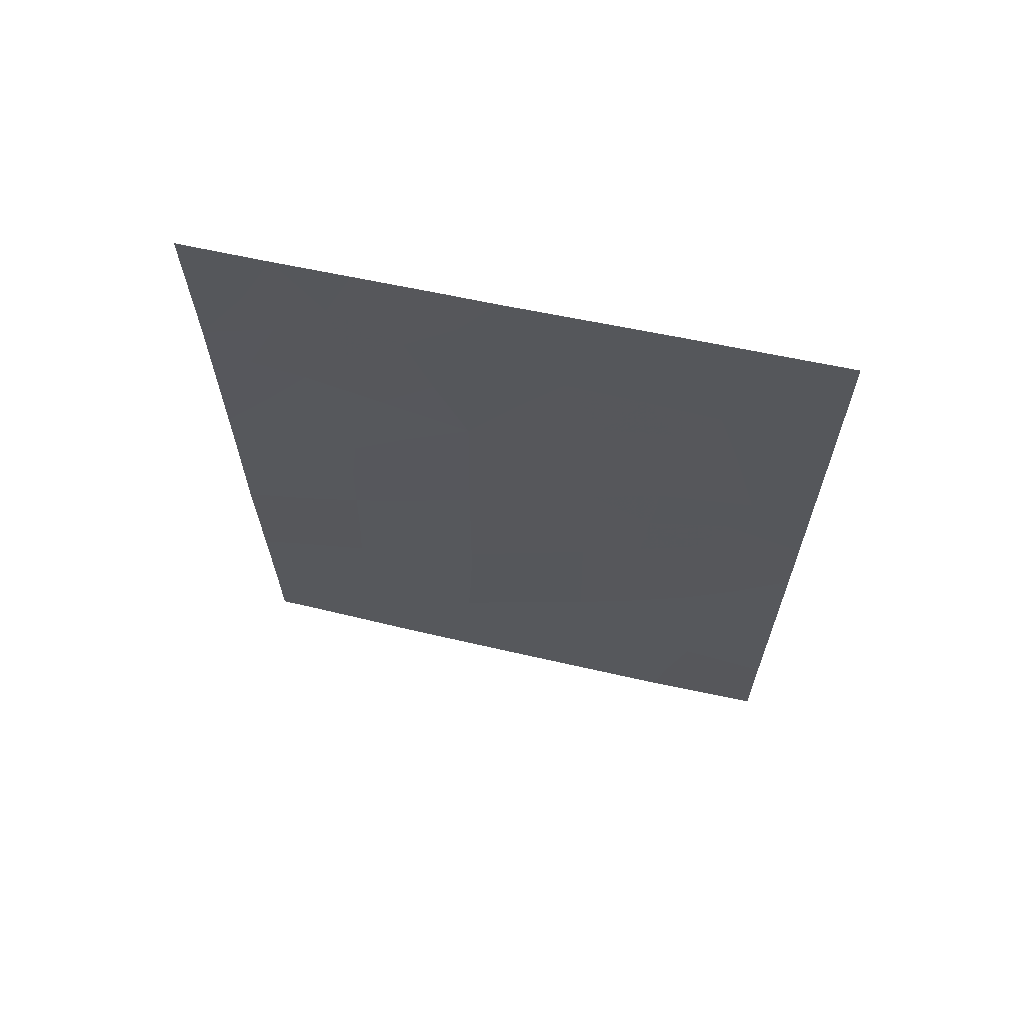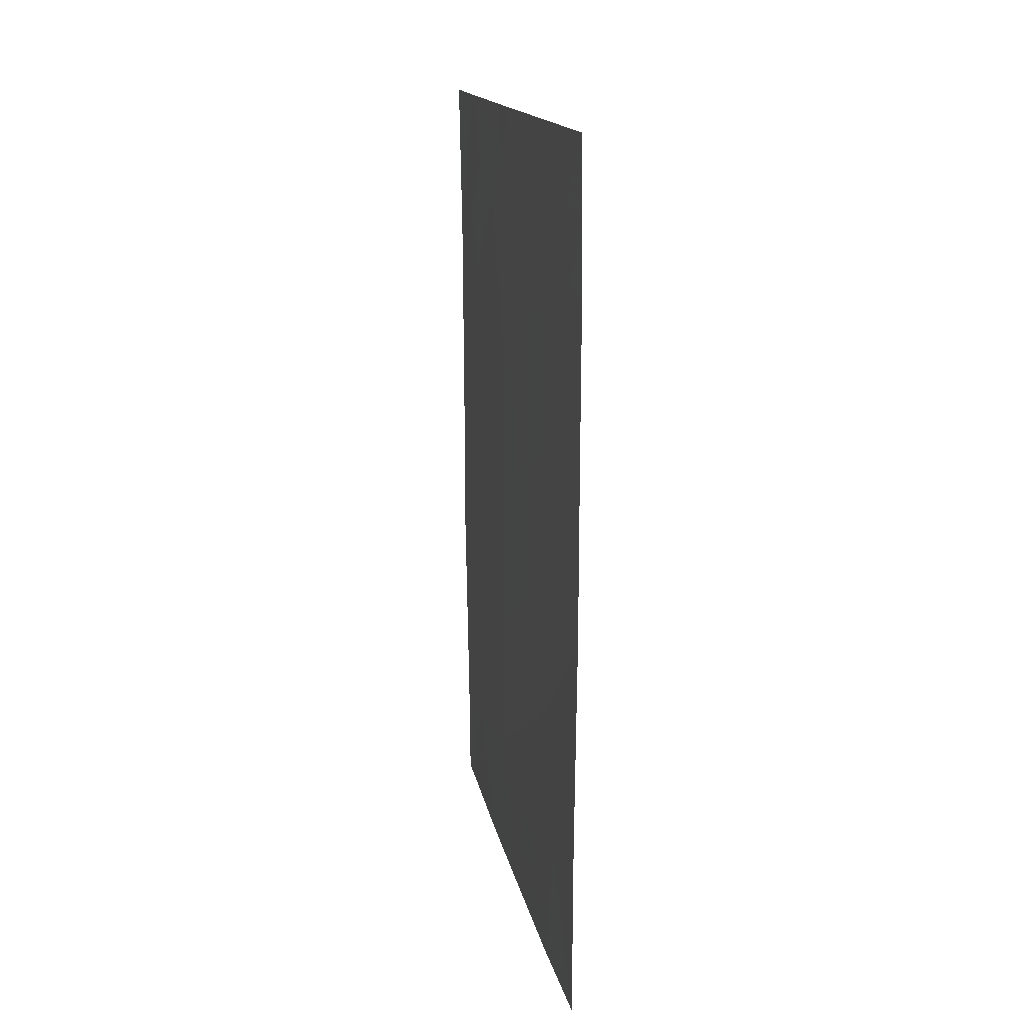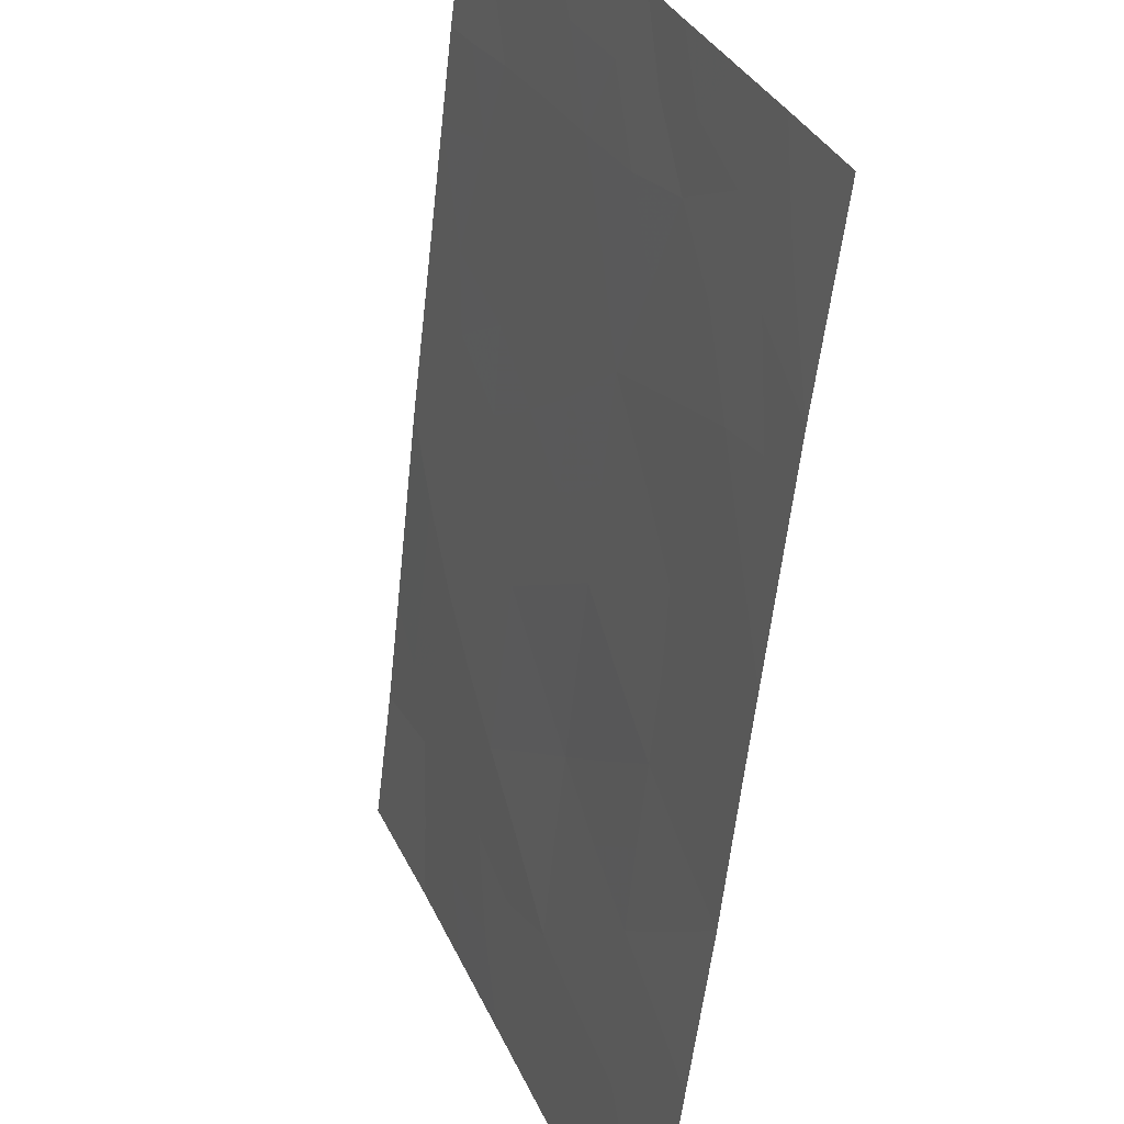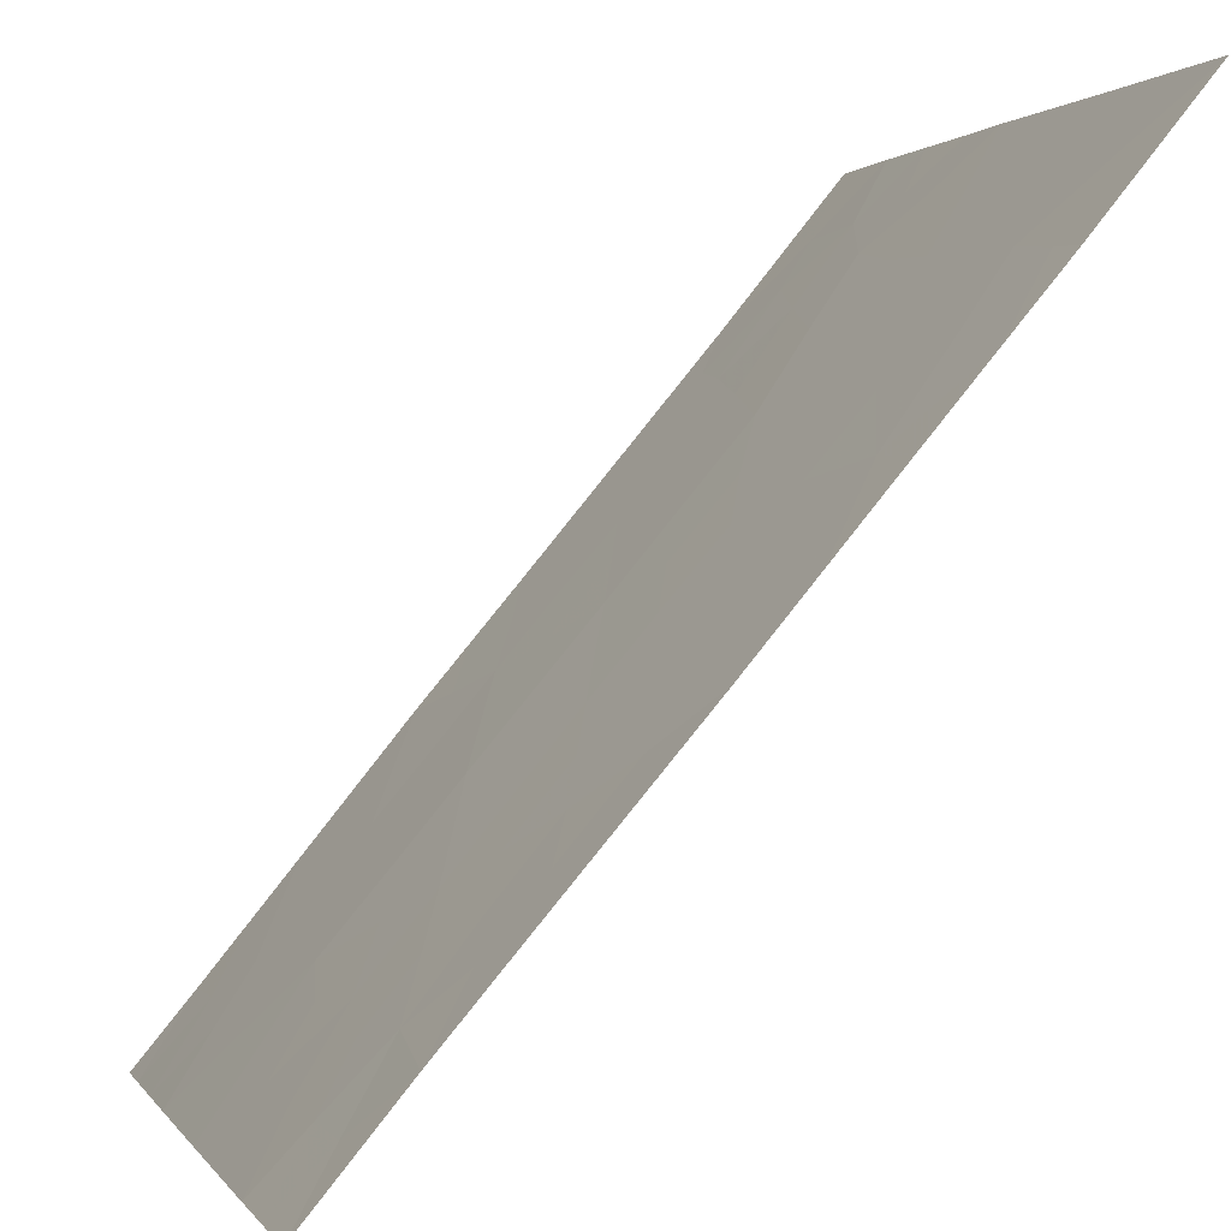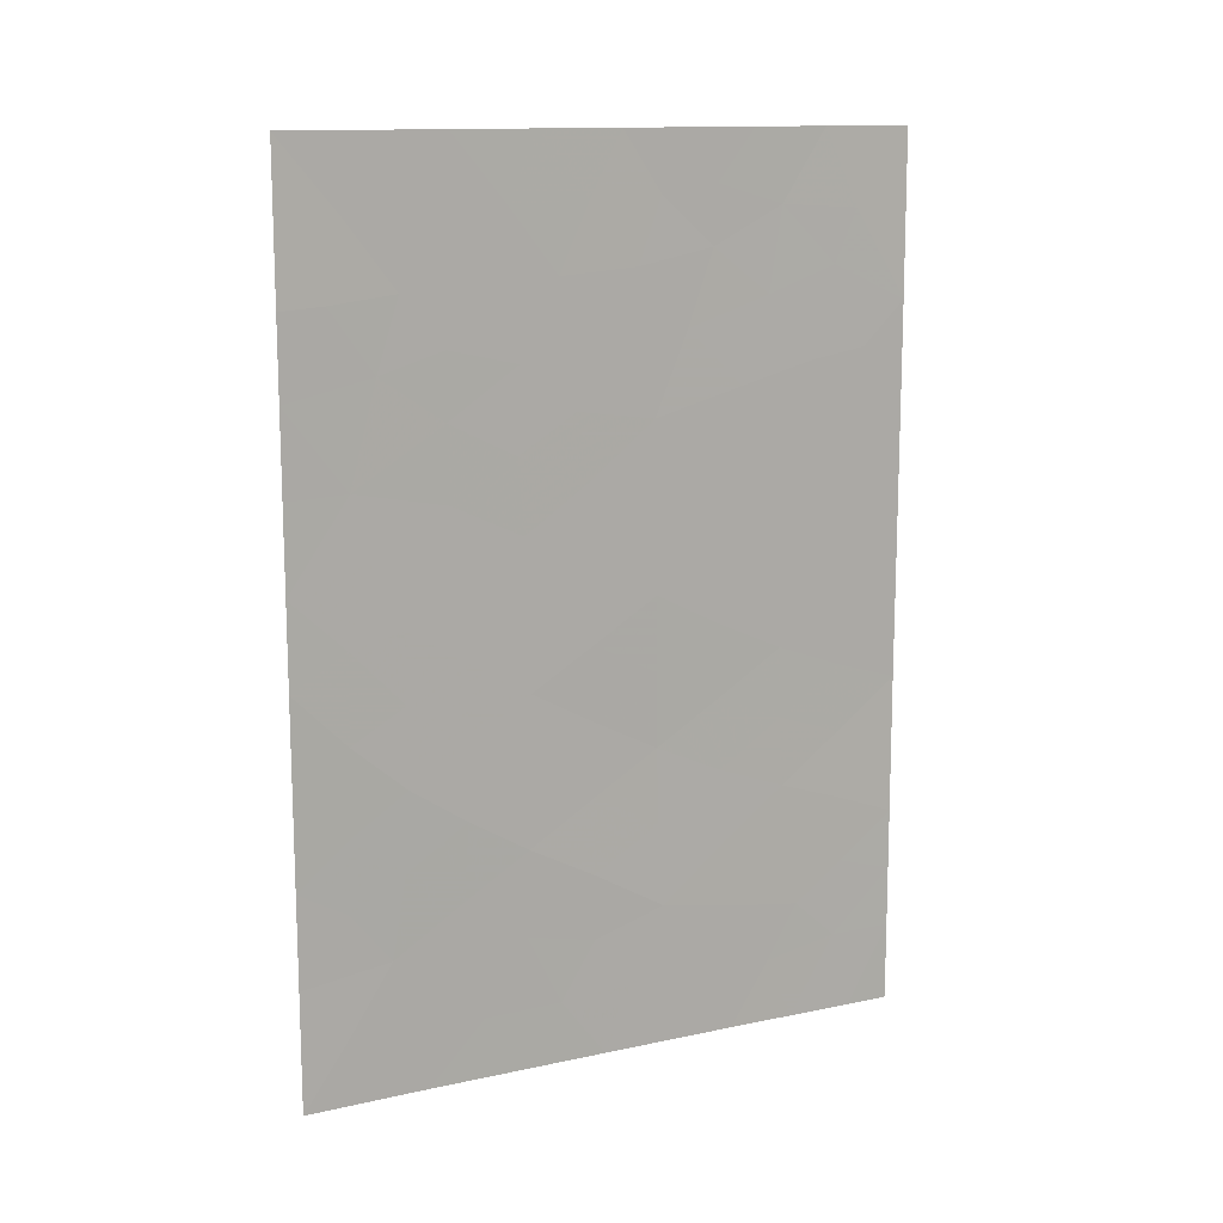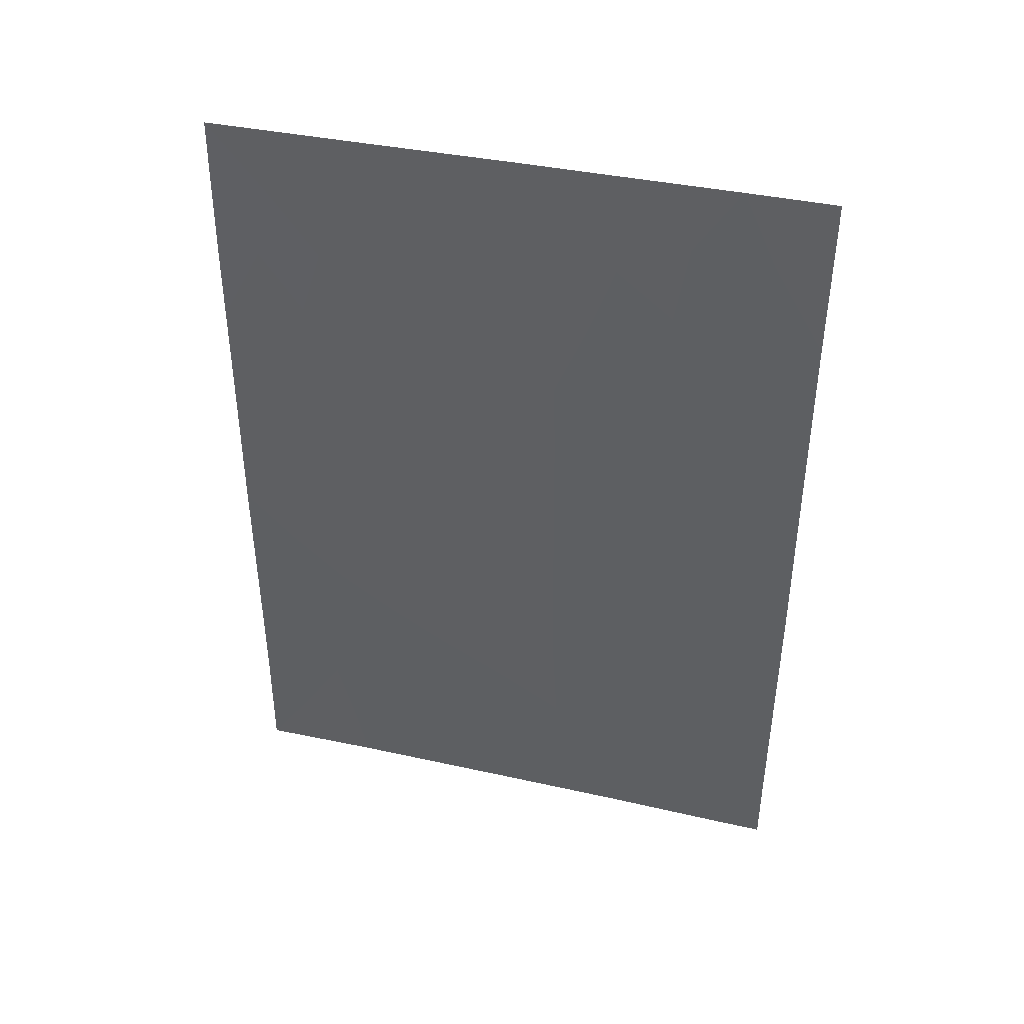
<metadata>
{"format":"obj","ext":"obj","renderer":"f3d","projection":"perspective","resolution":1024,"background":"white","views":[{"elev":65.0,"azim":-56.1,"up":"+Y"},{"elev":16.1,"azim":10.2,"up":"+Y"},{"elev":-60.0,"azim":173.6,"up":"+Z"},{"elev":77.5,"azim":38.1,"up":"+Z"},{"elev":13.1,"azim":84.7,"up":"+Y"},{"elev":40.5,"azim":126.2,"up":"+Y"}]}
</metadata>
<code>
v -84.36 39.64 100
v -84.35 38 100
v -85.14 50 97.98
v -84.34 50 100
v -87.19 38 92.57
v -86.55 38 94.31
v -87.41 39.08 92
v -86.9 39.62 93.38
v -84.35 40.91 100
v -84.81 39.82 98.85
v -87.52 50 92
v -87.48 47.76 92
v -87.07 50 93.15
v -84.32 45.76 100
v -87.4 38 92
v -84.31 47.97 100
v -84.98 38 98.42
v -86.16 44.14 95.39
v -87.47 45.21 92
v -86.16 42.11 95.38
v -86 50 95.85
v -86.3 50 95.09
v -85.5 43.05 97.05
v -85.48 45.07 97.12
v -87.47 42.65 92
v -87.47 44.4 92
v -84.32 43.43 100
v -84.32 46.89 100
v -85.48 41 97.09
v -87.43 40.74 92
v -85.87 38 96.09
v -84.88 44.06 98.61
v -85.46 47.2 97.16
v -86.16 46.42 95.42
v -84.88 42.03 98.6
v -85.66 48.25 96.66
v -85.47 39.82 97.13
v -86.83 41.34 93.62
v -86.47 48.53 94.66
v -86.18 39.93 95.29
v -86.78 45.11 93.8
v -86.82 43.25 93.68
v -86.98 47.04 93.27
v -84.89 48.12 98.6
v -84.91 38.85 98.6
v -84.57 38.86 99.43
v -84.66 38 99.21
v -86.87 38 93.44
v -86.75 38.87 93.78
v -87.1 39.08 92.82
v -84.6 40.53 99.37
v -84.35 38.82 100
v -87.42 39.91 92
v -87.15 40.13 92.73
v -87.5 48.88 92
v -87.23 48.97 92.7
v -84.74 44.95 98.95
v -84.63 45.79 99.22
v -85.81 40.51 96.23
v -86.17 41.07 95.36
v -85.82 41.56 96.24
v -85.83 49.15 96.27
v -86.07 48.32 95.65
v -86.2 49.19 95.35
v -84.32 44.59 100
v -86.49 42.67 94.53
v -86.49 43.67 94.53
v -86.16 43.12 95.39
v -84.6 42.68 99.31
v -84.88 43.11 98.61
v -85.1 47.43 98.05
v -85.1 46.55 98.06
v -85.43 38 97.26
v -85.64 38.84 96.68
v -85.26 38.82 97.69
v -86.02 38.9 95.71
v -85.82 39.62 96.22
v -86.21 38 95.2
v -86.38 38.92 94.76
v -85.13 39.56 98.02
v -84.87 40.95 98.66
v -84.6 41.52 99.32
v -85.16 40.45 97.93
v -84.33 42.17 100
v -85.83 43.59 96.23
v -85.83 42.57 96.23
v -85.82 44.62 96.25
v -85.49 44.06 97.07
v -86.16 45.22 95.4
v -86.49 44.67 94.55
v -86.51 45.71 94.49
v -85.15 44.56 97.94
v -85.11 45.54 98.04
v -85.45 46.08 97.19
v -85.8 45.67 96.3
v -85.75 46.58 96.44
v -85.57 50 96.92
v -85.42 49.12 97.29
v -86.33 47.53 95
v -85.91 47.39 96.05
v -86.49 49.32 94.62
v -87.47 43.53 92
v -87.14 43.87 92.84
v -87.15 42.92 92.83
v -85.18 42.54 97.84
v -85.18 43.56 97.86
v -85.49 42.04 97.06
v -86.82 42.29 93.66
v -86.5 41.68 94.5
v -86.69 50 94.12
v -86.83 49.04 93.74
v -86.81 44.24 93.7
v -86.59 39.74 94.2
v -87.45 41.7 92
v -87.14 41.98 92.81
v -87.14 41.05 92.78
v -86.86 40.42 93.51
v -86.51 40.69 94.43
v -87.12 44.99 92.91
v -87.48 46.49 92
v -87.26 47.18 92.56
v -87.21 46.15 92.68
v -85.17 41.5 97.87
v -85.01 49.06 98.3
v -85.26 48.19 97.66
v -86.89 45.98 93.53
v -86.6 46.76 94.26
v -84.77 47.16 98.88
v -84.54 48.01 99.44
v -84.64 49.02 99.23
v -84.32 48.99 100
v -86.75 47.91 93.91
v -84.74 50 98.99
v -84.6 43.88 99.29
v -87.11 48.26 92.99
f 45 46 47
f 48 50 49
f 10 51 1
f 52 2 46
f 50 53 54
f 12 55 56
f 5 15 7
f 59 60 61
f 62 63 64
f 66 67 68
f 69 70 134
f 71 128 72
f 73 74 75
f 76 77 74
f 37 77 59
f 78 79 76
f 45 75 80
f 51 81 82
f 80 37 83
f 84 82 69
f 68 85 86
f 87 88 85
f 89 90 91
f 92 93 57
f 94 95 96
f 72 93 94
f 62 97 98
f 99 63 100
f 39 101 64
f 102 103 104
f 87 89 95
f 105 106 70
f 86 107 61
f 96 100 33
f 108 66 109
f 110 101 111
f 112 90 67
f 49 113 79
f 114 115 116
f 108 115 104
f 117 54 116
f 60 118 109
f 117 118 113
f 92 106 88
f 120 121 122
f 81 83 123
f 105 123 107
f 124 125 98
f 91 126 127
f 112 103 119
f 71 33 125
f 129 130 131
f 99 127 132
f 124 133 130
f 121 12 135
f 129 28 128
f 126 119 122
f 17 45 47
f 45 10 46
f 47 46 2
f 6 48 49
f 48 5 50
f 5 7 50
f 51 9 1
f 1 46 10
f 46 1 52
f 8 50 54
f 50 7 53
f 54 53 30
f 55 11 56
f 13 56 11
f 29 59 61
f 59 40 60
f 61 60 20
f 21 62 64
f 62 36 63
f 64 63 39
f 14 65 58
f 65 27 134
f 20 66 68
f 66 42 67
f 68 67 18
f 27 69 134
f 69 35 70
f 134 70 32
f 28 14 58
f 33 71 72
f 71 44 128
f 72 128 58
f 17 73 75
f 73 31 74
f 75 74 37
f 31 76 74
f 76 40 77
f 74 77 37
f 29 37 59
f 59 77 40
f 31 78 76
f 78 6 79
f 76 79 40
f 10 45 80
f 45 17 75
f 80 75 37
f 9 51 82
f 51 10 81
f 82 81 35
f 10 80 83
f 83 37 29
f 27 84 69
f 84 9 82
f 69 82 35
f 20 68 86
f 68 18 85
f 86 85 23
f 18 87 85
f 87 24 88
f 85 88 23
f 34 89 91
f 89 18 90
f 91 90 41
f 32 92 57
f 92 24 93
f 57 93 58
f 33 94 96
f 94 24 95
f 96 95 34
f 33 72 94
f 72 58 93
f 94 93 24
f 36 62 98
f 62 21 97
f 98 97 3
f 34 99 100
f 99 39 63
f 100 63 36
f 101 22 64
f 21 64 22
f 25 102 104
f 102 26 103
f 104 103 42
f 24 87 95
f 87 18 89
f 95 89 34
f 35 105 70
f 105 23 106
f 70 106 32
f 20 86 61
f 86 23 107
f 61 107 29
f 96 34 100
f 33 100 36
f 38 108 109
f 108 42 66
f 109 66 20
f 13 110 111
f 110 22 101
f 111 101 39
f 42 112 67
f 112 41 90
f 67 90 18
f 6 49 79
f 49 8 113
f 79 113 40
f 30 114 116
f 114 25 115
f 116 115 38
f 42 108 104
f 108 38 115
f 104 115 25
f 38 117 116
f 117 8 54
f 116 54 30
f 20 60 109
f 60 40 118
f 109 118 38
f 8 117 113
f 117 38 118
f 113 118 40
f 24 92 88
f 92 32 106
f 88 106 23
f 19 119 26
f 19 120 122
f 120 12 121
f 122 121 43
f 35 81 123
f 81 10 83
f 123 83 29
f 23 105 107
f 105 35 123
f 107 123 29
f 3 124 98
f 124 44 125
f 98 125 36
f 34 91 127
f 91 41 126
f 127 126 43
f 41 112 119
f 112 42 103
f 119 103 26
f 58 128 28
f 44 71 125
f 125 33 36
f 16 129 131
f 129 44 130
f 131 130 4
f 39 99 132
f 99 34 127
f 132 127 43
f 44 124 130
f 124 3 133
f 130 133 4
f 43 121 135
f 132 43 135
f 44 129 128
f 129 16 28
f 43 126 122
f 126 41 119
f 122 119 19
f 49 50 8
f 111 56 13
f 39 132 111
f 57 65 134
f 57 134 32
f 132 135 111
f 135 12 56
f 58 65 57
f 135 56 111

</code>
